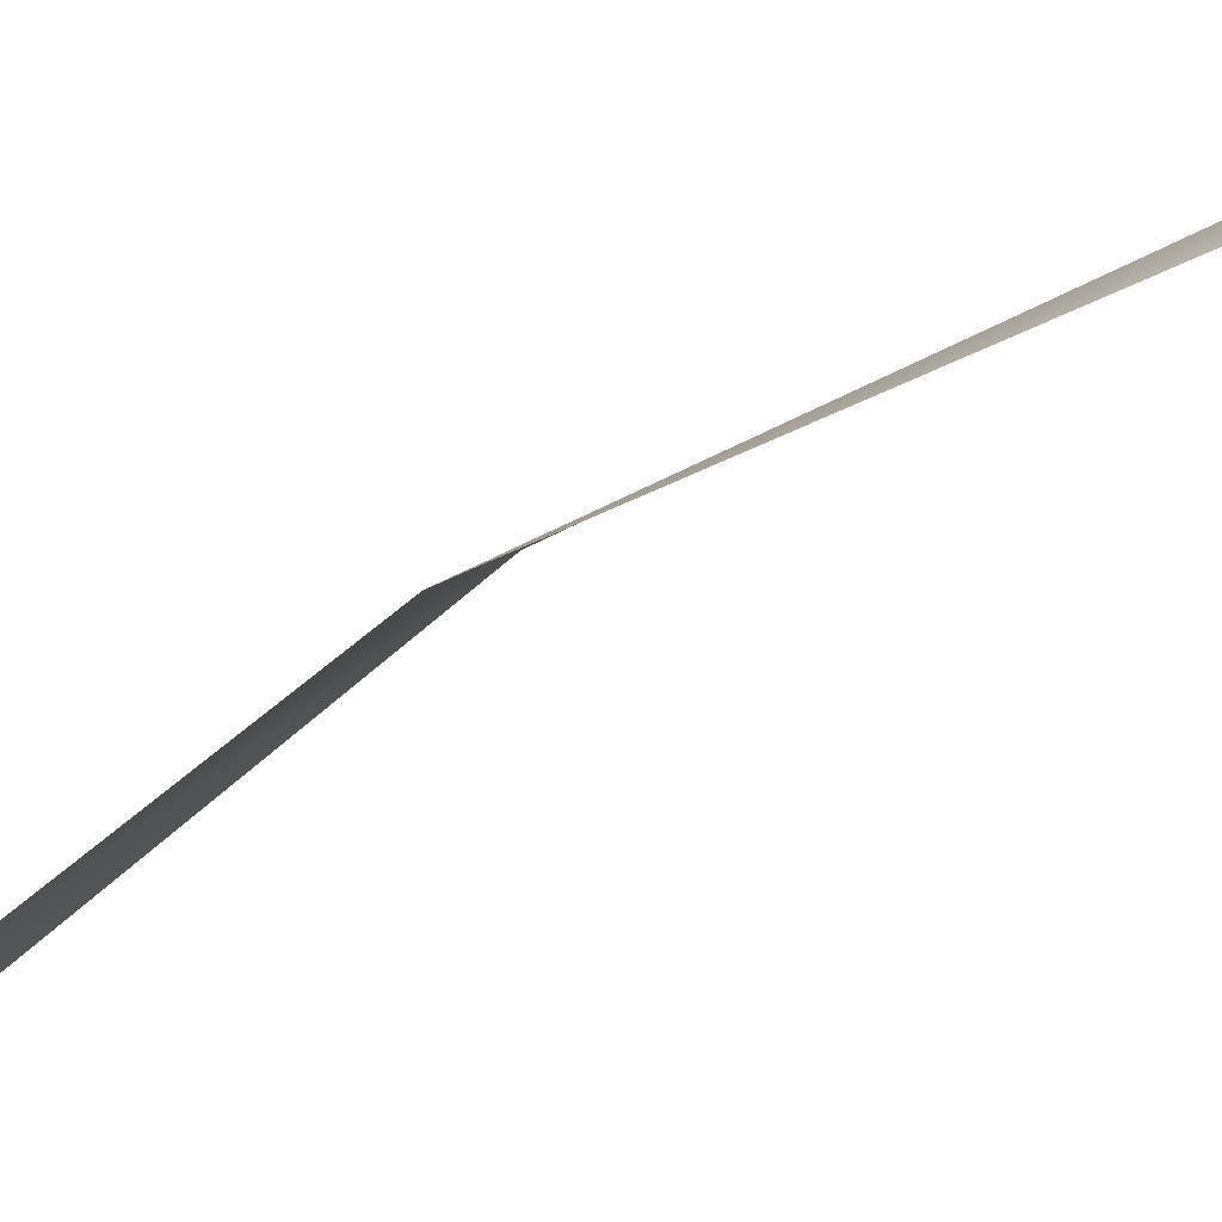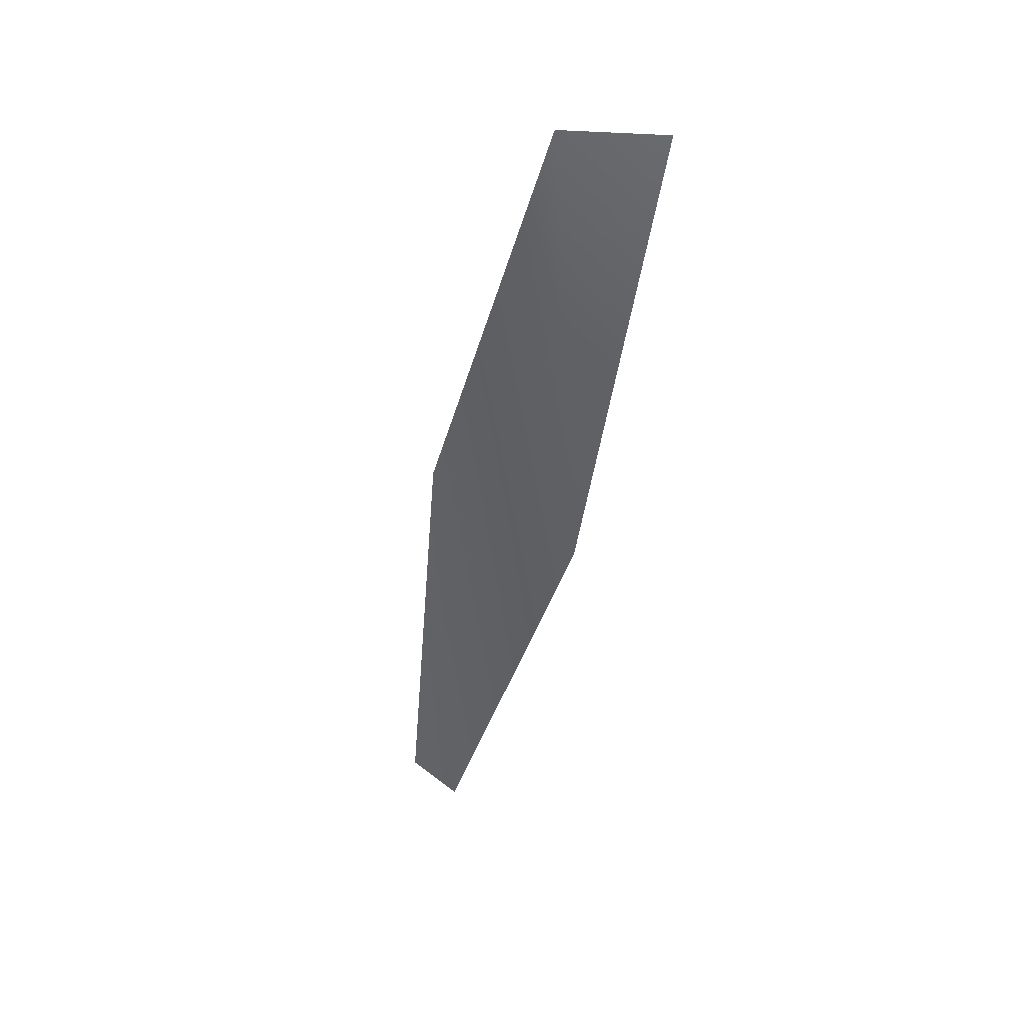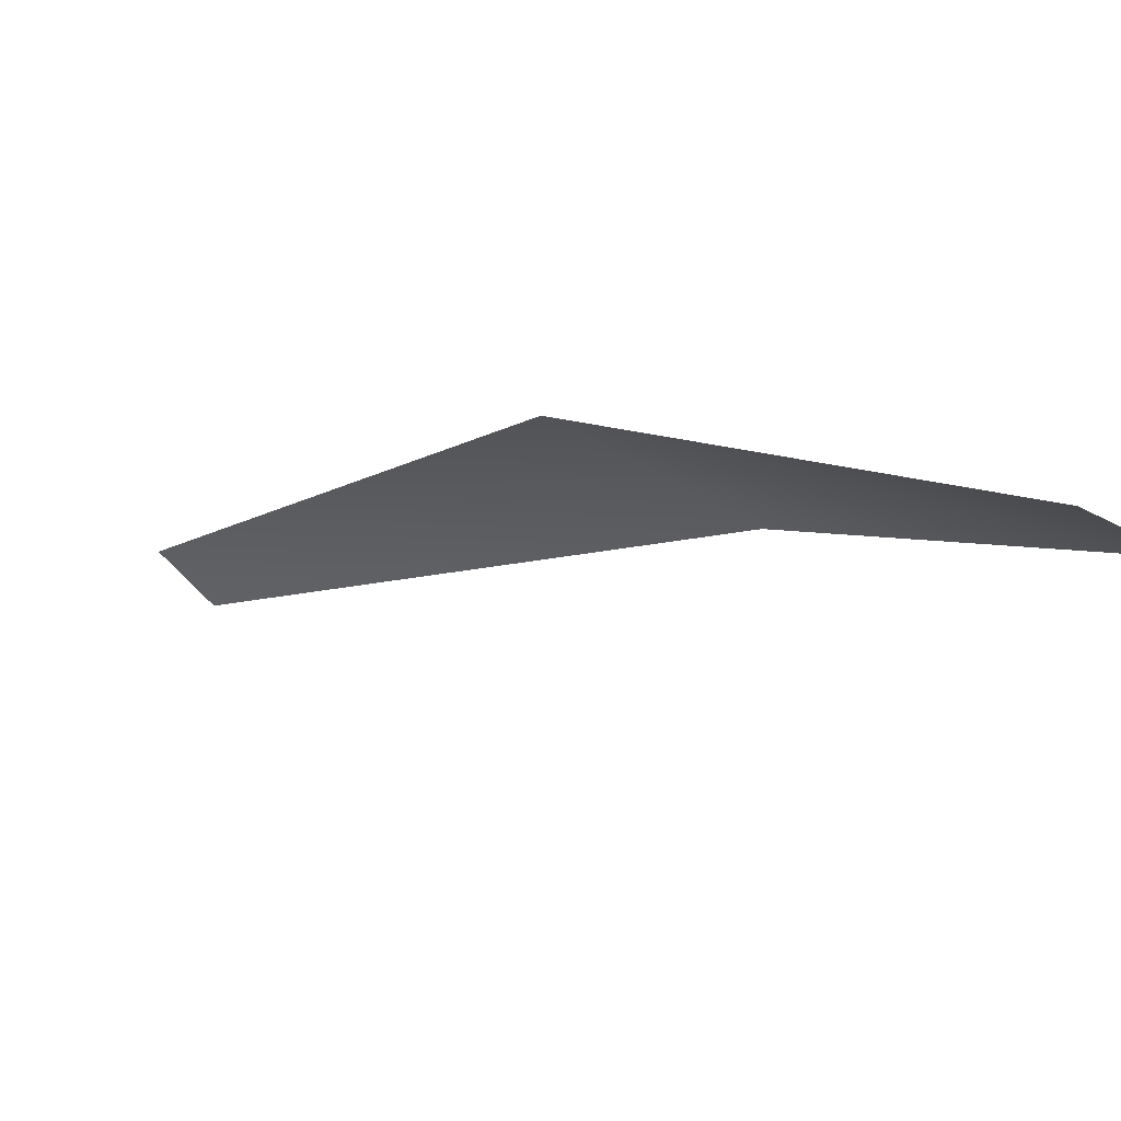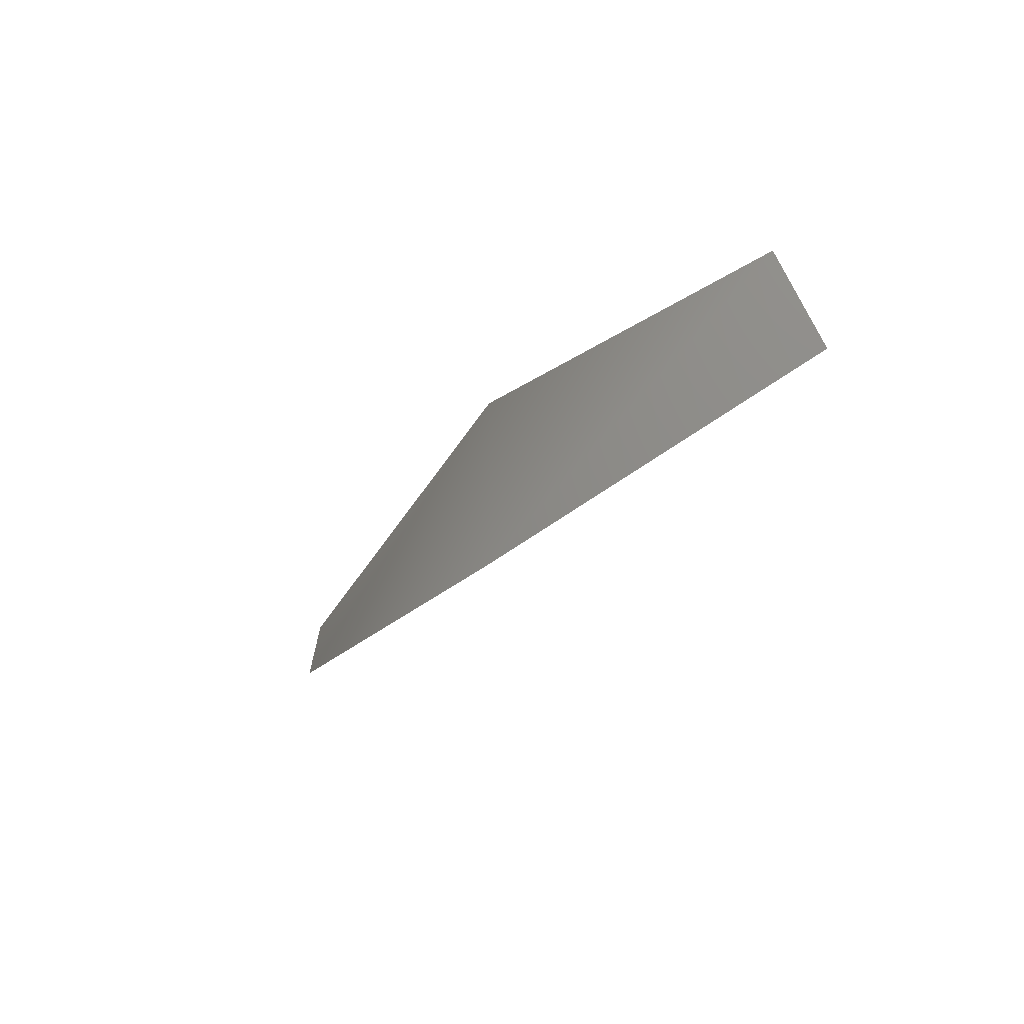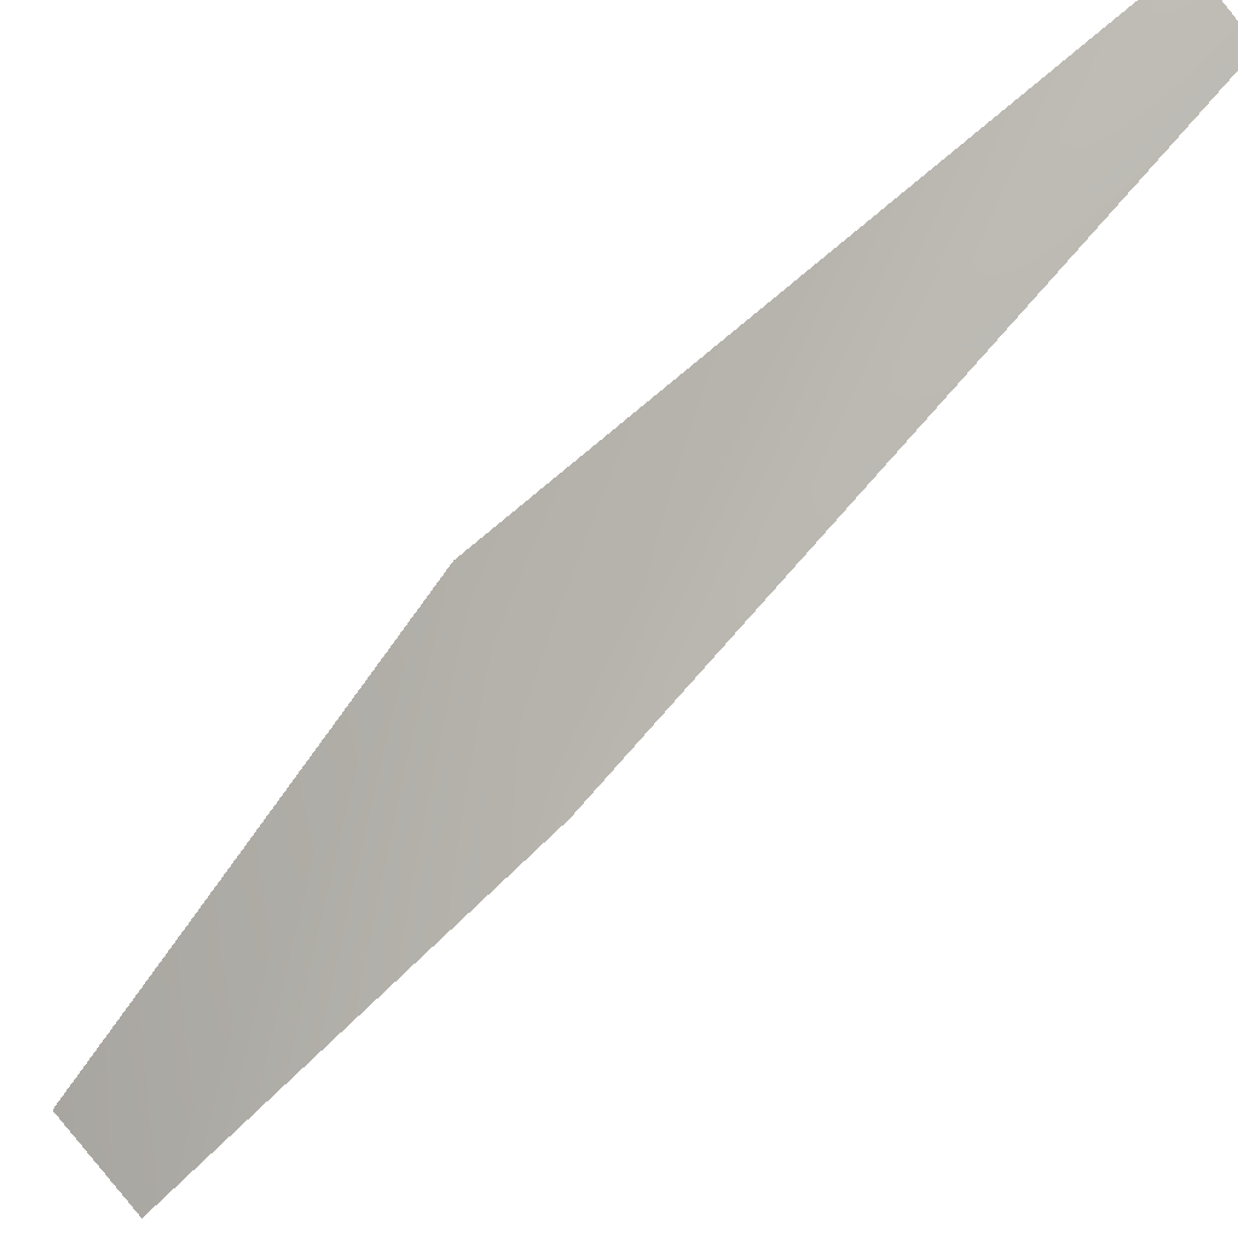
<metadata>
{"format":"obj","ext":"obj","renderer":"f3d","projection":"perspective","resolution":1024,"background":"white","views":[{"elev":1.1,"azim":-88.0,"up":"+Z"},{"elev":75.2,"azim":18.7,"up":"+Y"},{"elev":-41.4,"azim":133.9,"up":"+Z"},{"elev":67.5,"azim":82.6,"up":"+Y"},{"elev":67.6,"azim":-130.7,"up":"+Z"}]}
</metadata>
<code>
v 0.1482 1.981 -1.223
v -0.08676 1.981 -1.156
v -0.1814 1.23 -0.5768
v -0.1048 -0.01905 -0.03885
v 0.0349 -0.01905 0.006267
v 0.1933 1.12 -0.5231
f 6 1 2
f 6 2 3
f 3 4 5
f 3 5 6

</code>
